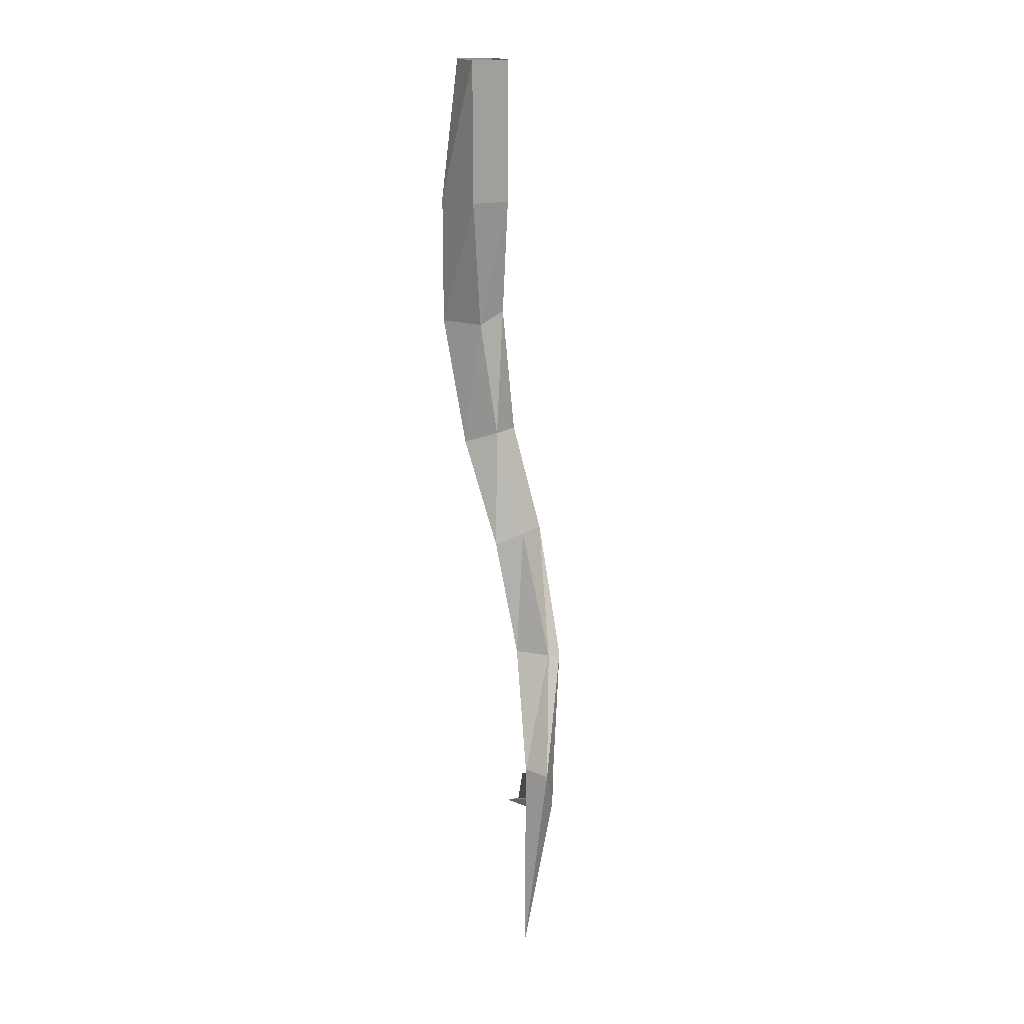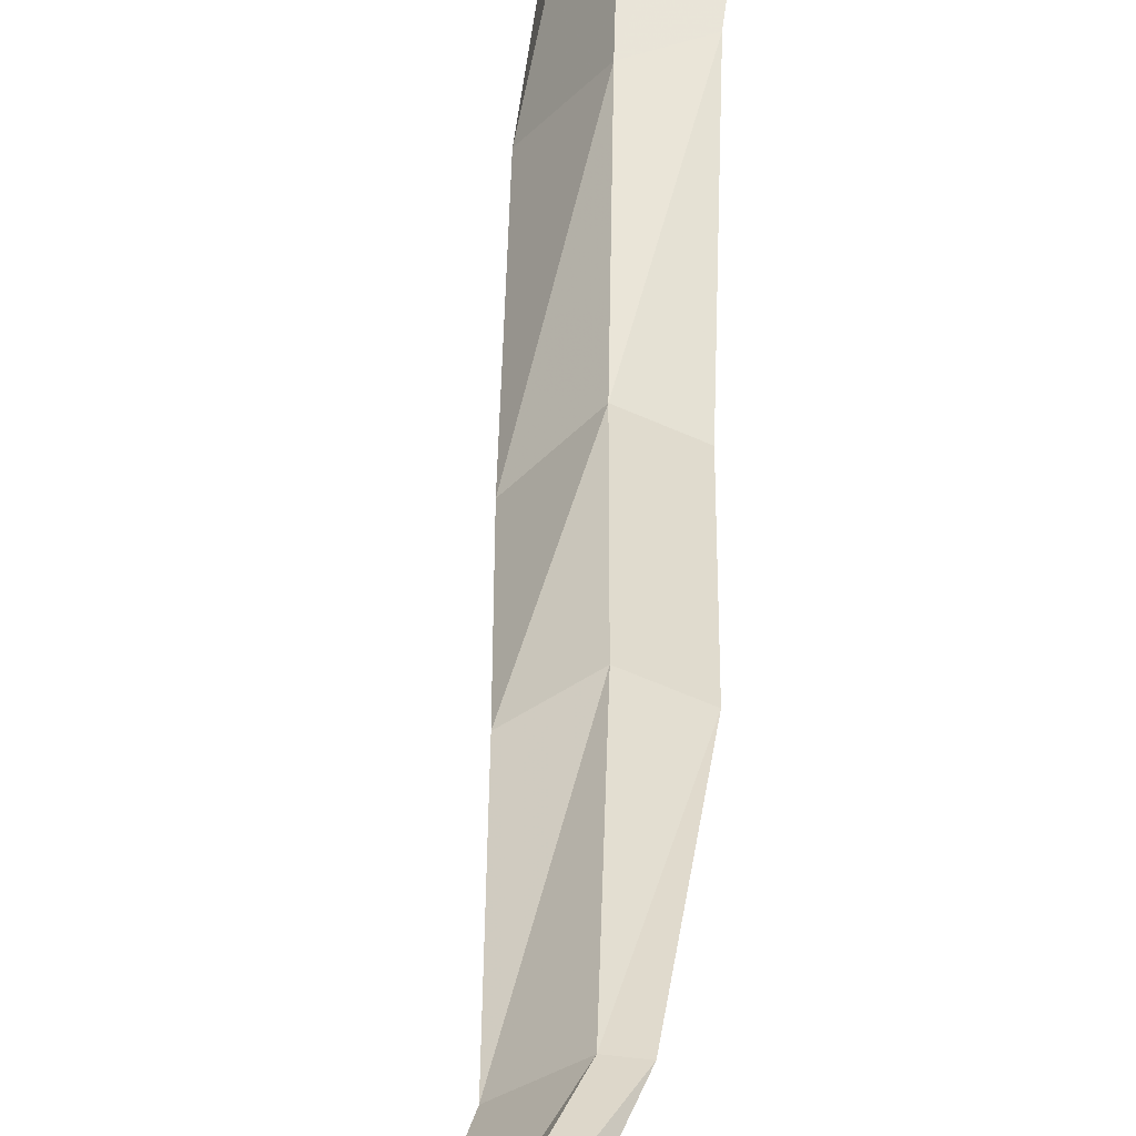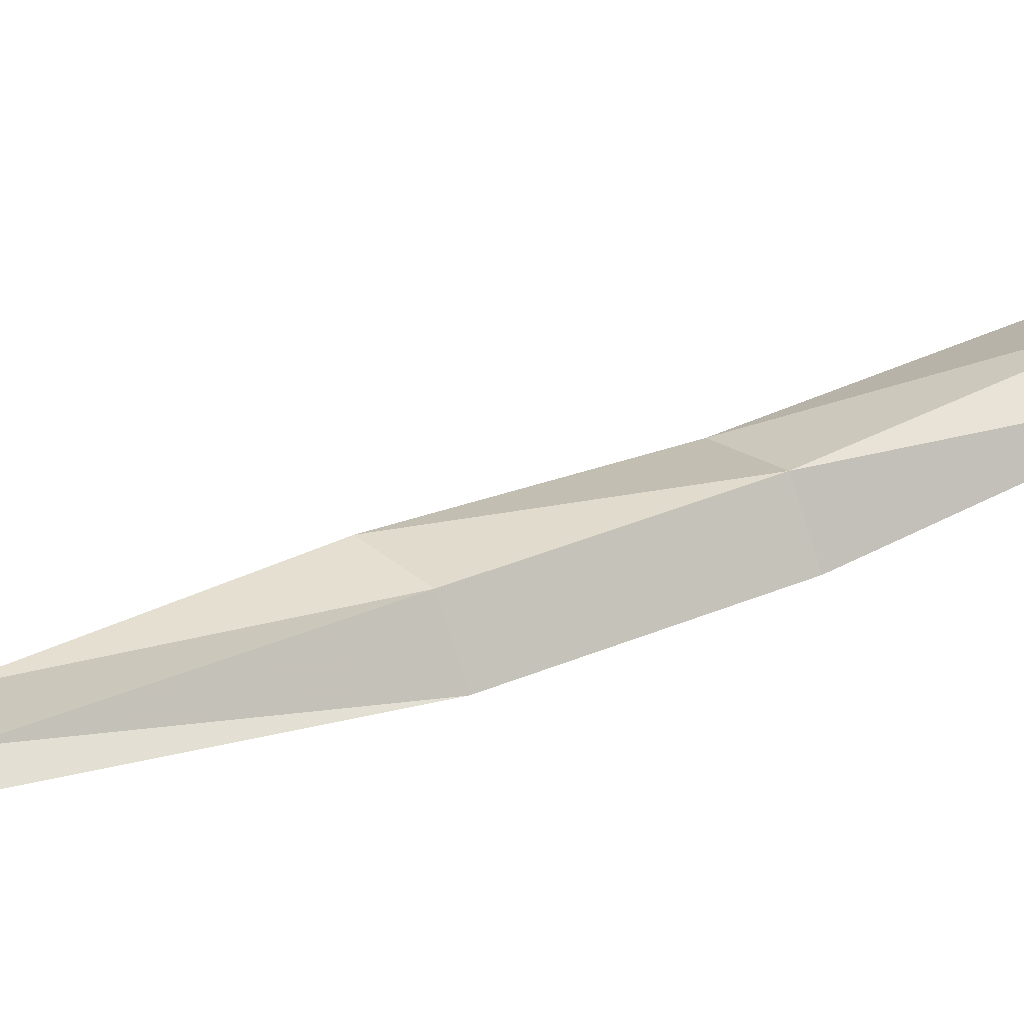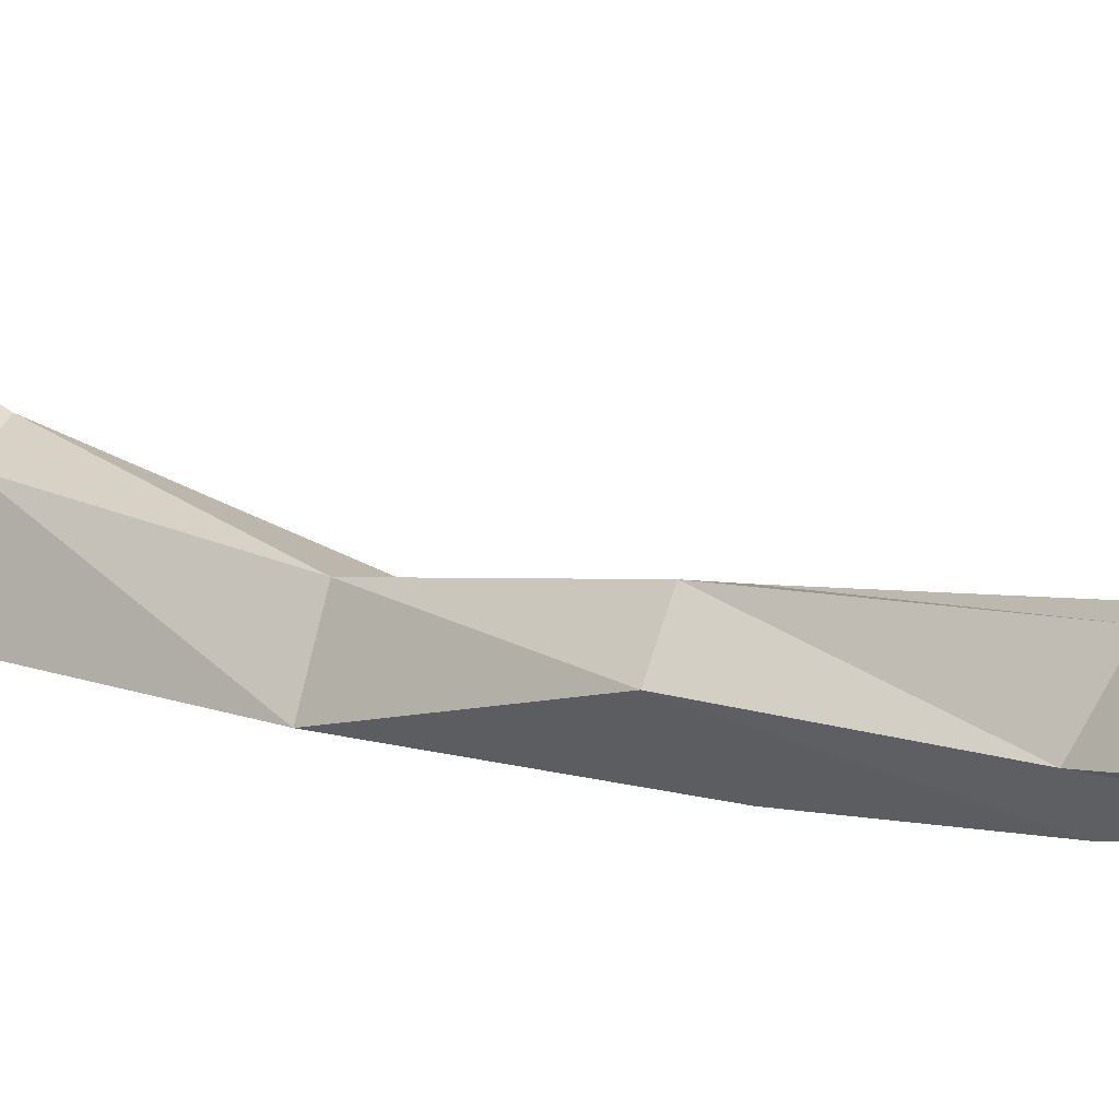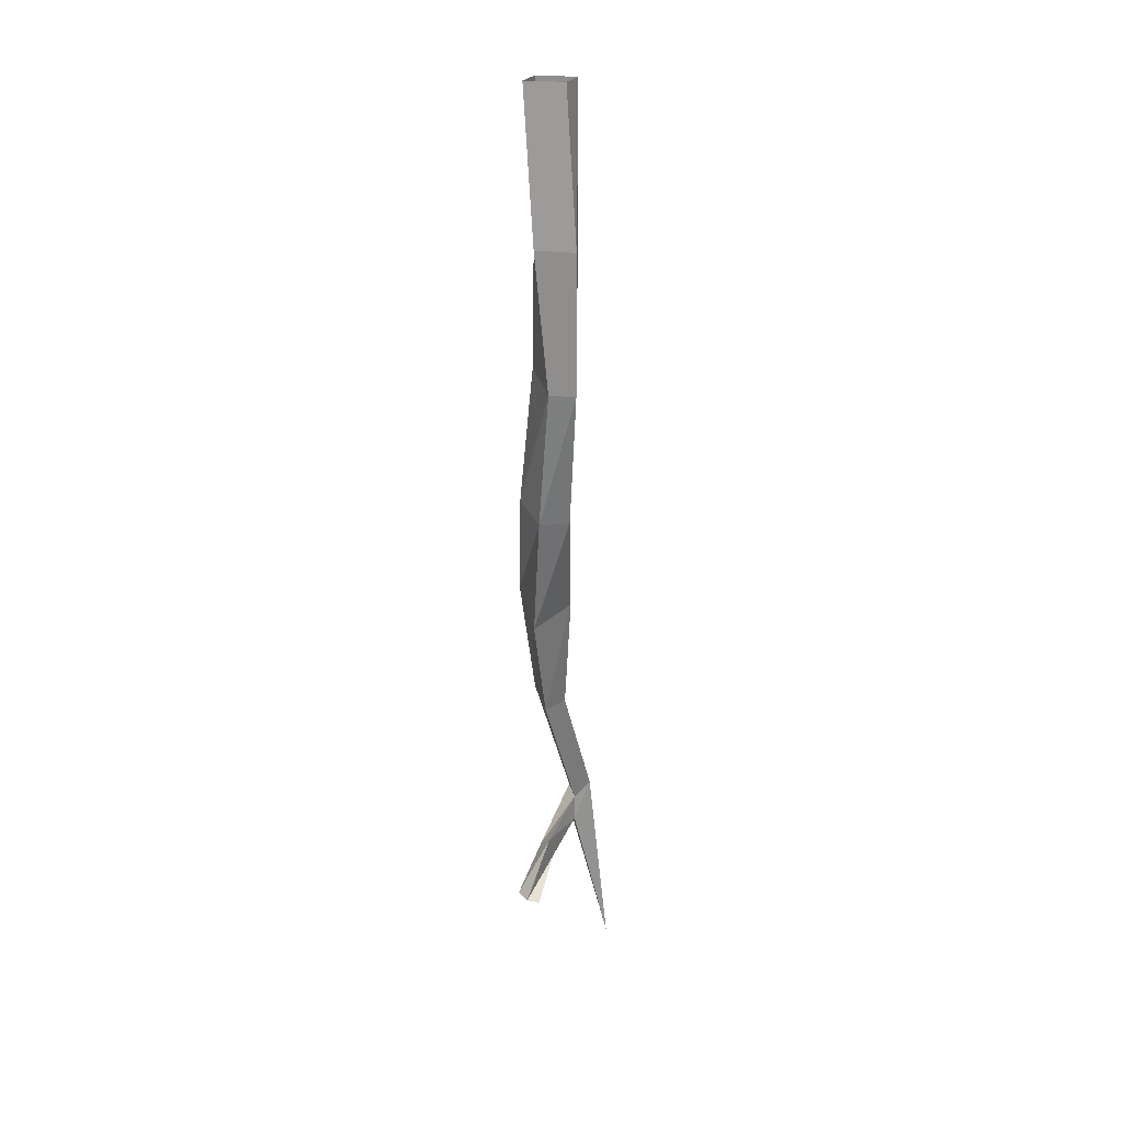
<metadata>
{"format":"obj","ext":"obj","renderer":"f3d","projection":"perspective","resolution":1024,"background":"white","views":[{"elev":17.9,"azim":-24.5,"up":"+Y"},{"elev":54.2,"azim":7.2,"up":"+Z"},{"elev":68.6,"azim":69.8,"up":"+Z"},{"elev":32.0,"azim":-45.8,"up":"+Z"},{"elev":21.2,"azim":-164.5,"up":"+Y"}]}
</metadata>
<code>
v 0.01562 -0.1562 -0.01562
v 0 -0.1641 -0.03906
v 0.007812 -0.08594 -0.03906
v 0.01562 -0.08594 -0.007812
v 0 -0.1641 -0.01562
v 0.007812 -0.2344 -0.007812
v 0.02344 -0.2344 -0.01562
v 0.007812 -0.2422 -0.03125
v -0.01562 -0.1641 -0.03906
v -0.01562 -0.08594 -0.03906
v -0.007812 0 -0.03125
v 0.01562 0 -0.03125
v 0.01562 0 -0.007812
v -0.007812 -0.08594 -0.007812
v -0.007812 -0.2422 -0.02344
v 0 -0.3047 0.007812
v 0.01562 -0.2969 0.01562
v 0.03125 -0.2969 0.007812
v 0.01562 -0.3125 -0.01562
v -0.007812 0 -0.007812
v 0.01562 -0.4688 0.0625
v 0.01562 -0.4531 0.0625
v 0.007812 -0.4453 0.07031
v -0.007812 -0.5625 0.07031
v 0.007812 -0.4688 0.04688
v 0.01562 -0.4844 0.02344
v 0.02344 -0.4766 0.03906
v 0.02344 -0.4766 0.02344
v 0.007812 -0.4531 0.04688
v 0.01562 -0.375 0.007812
v 0.03125 -0.375 0.03906
v 0.02344 -0.375 0.03906
v 0 -0.4453 0.05469
v 0.01562 -0.4688 0.01562
v 0.02344 -0.5 -0.007812
v 0.01562 -0.5 -0.007812
v 0.02344 -0.5 0.007812
v 0.03125 -0.5 0
v 0.007812 -0.375 0.02344
f 1 2 3
f 1 3 4
f 1 4 5
f 1 5 6
f 1 6 7
f 1 7 2
f 2 7 8
f 2 8 9
f 2 9 10
f 2 10 3
f 3 10 11
f 3 11 12
f 3 12 4
f 4 12 13
f 4 13 14
f 4 14 5
f 5 14 9
f 5 9 15
f 5 15 6
f 6 15 16
f 6 16 17
f 6 17 7
f 7 17 18
f 7 18 8
f 8 18 19
f 8 19 15
f 8 15 9
f 9 14 10
f 10 14 20
f 10 20 11
f 21 22 23
f 21 23 24
f 21 24 25
f 21 25 26
f 21 26 27
f 21 27 22
f 22 27 28
f 22 28 29
f 22 29 30
f 22 30 31
f 22 31 23
f 23 31 32
f 23 32 33
f 23 33 24
f 24 33 25
f 25 33 29
f 25 29 34
f 25 34 26
f 26 34 35
f 26 35 36
f 26 36 27
f 27 36 37
f 27 37 28
f 28 37 38
f 28 38 34
f 28 34 29
f 37 36 35
f 37 35 38
f 38 35 34
f 31 30 19
f 31 19 18
f 31 18 32
f 32 18 17
f 32 17 39
f 32 39 33
f 33 39 29
f 29 39 30
f 30 39 16
f 30 16 19
f 19 16 15
f 39 17 16
f 14 13 20

</code>
